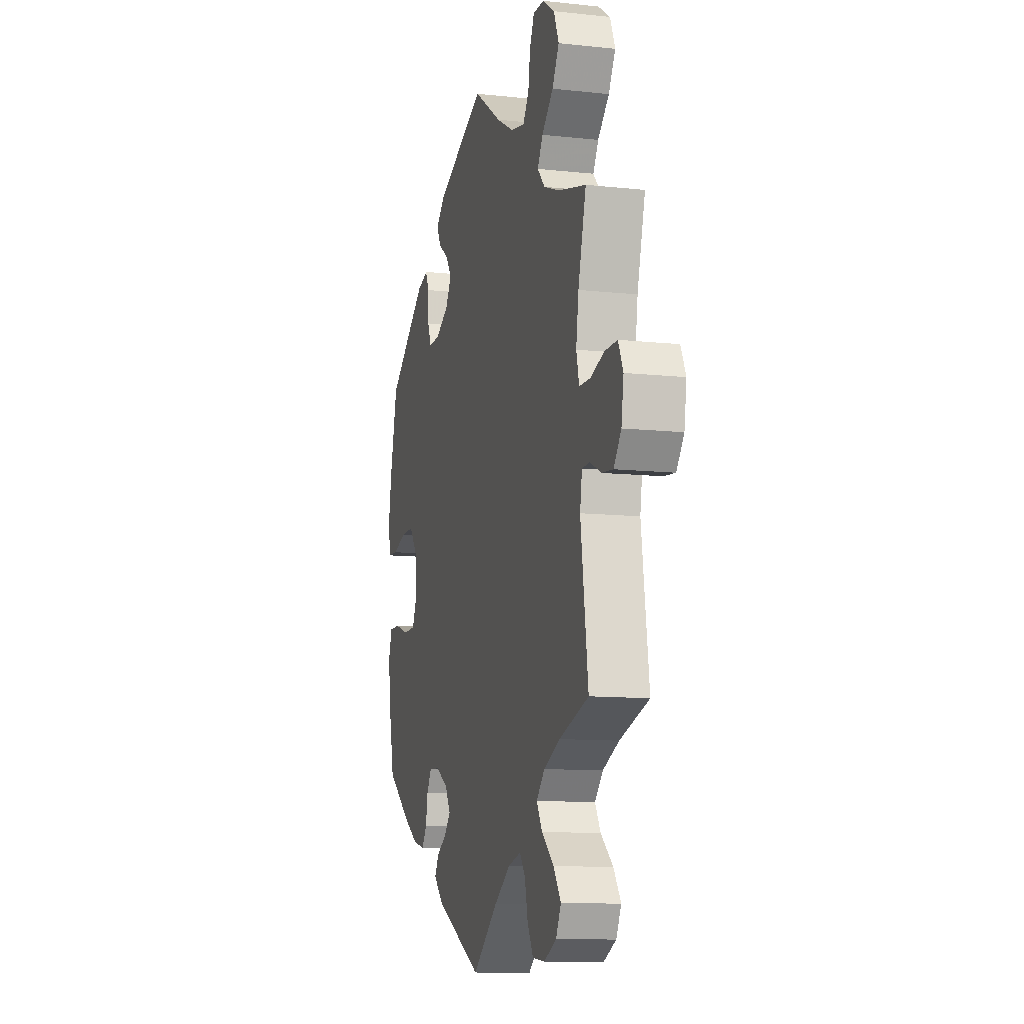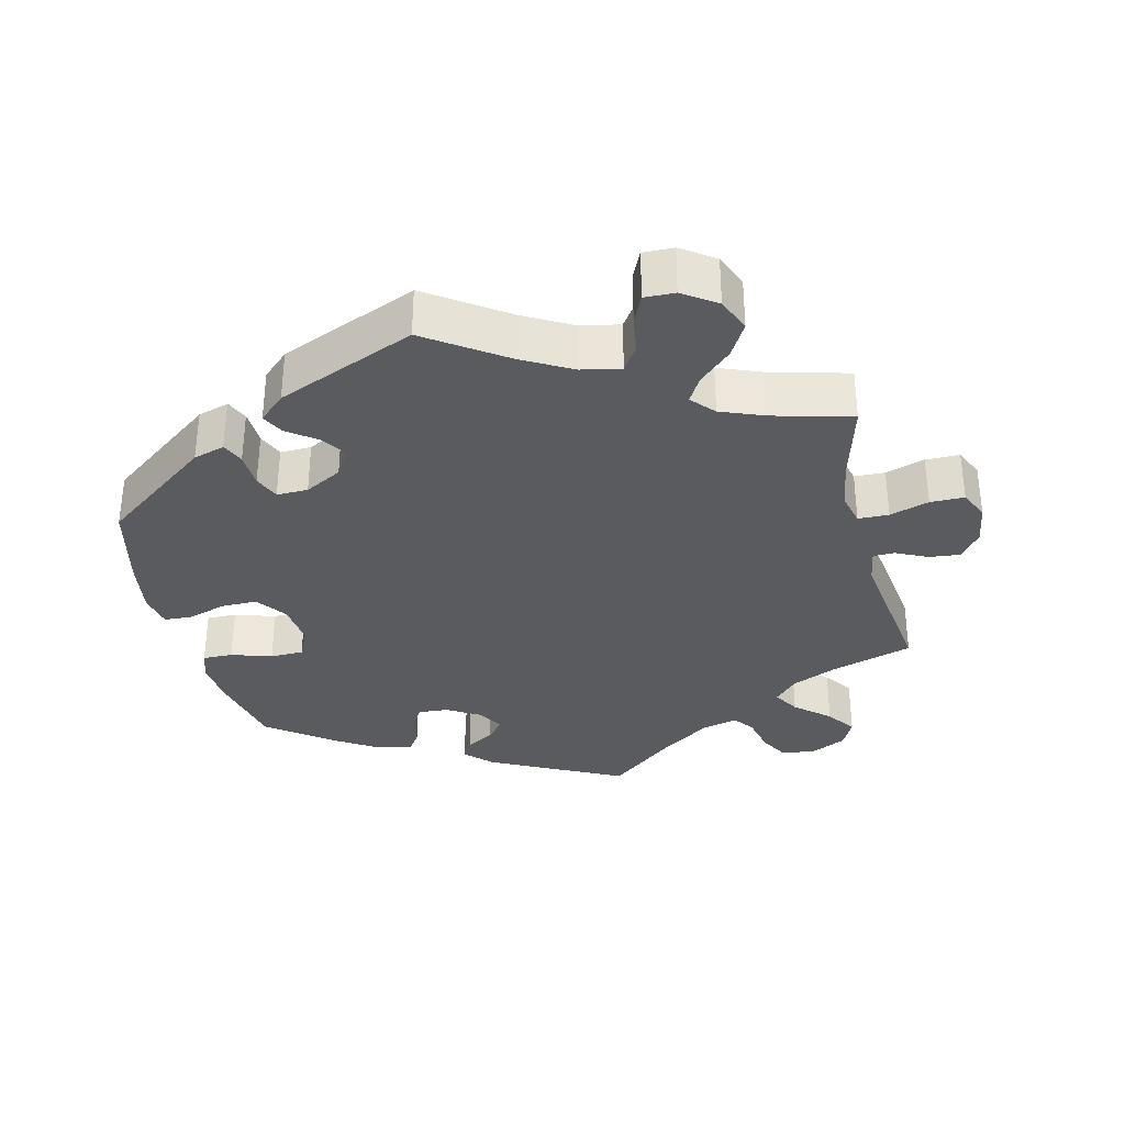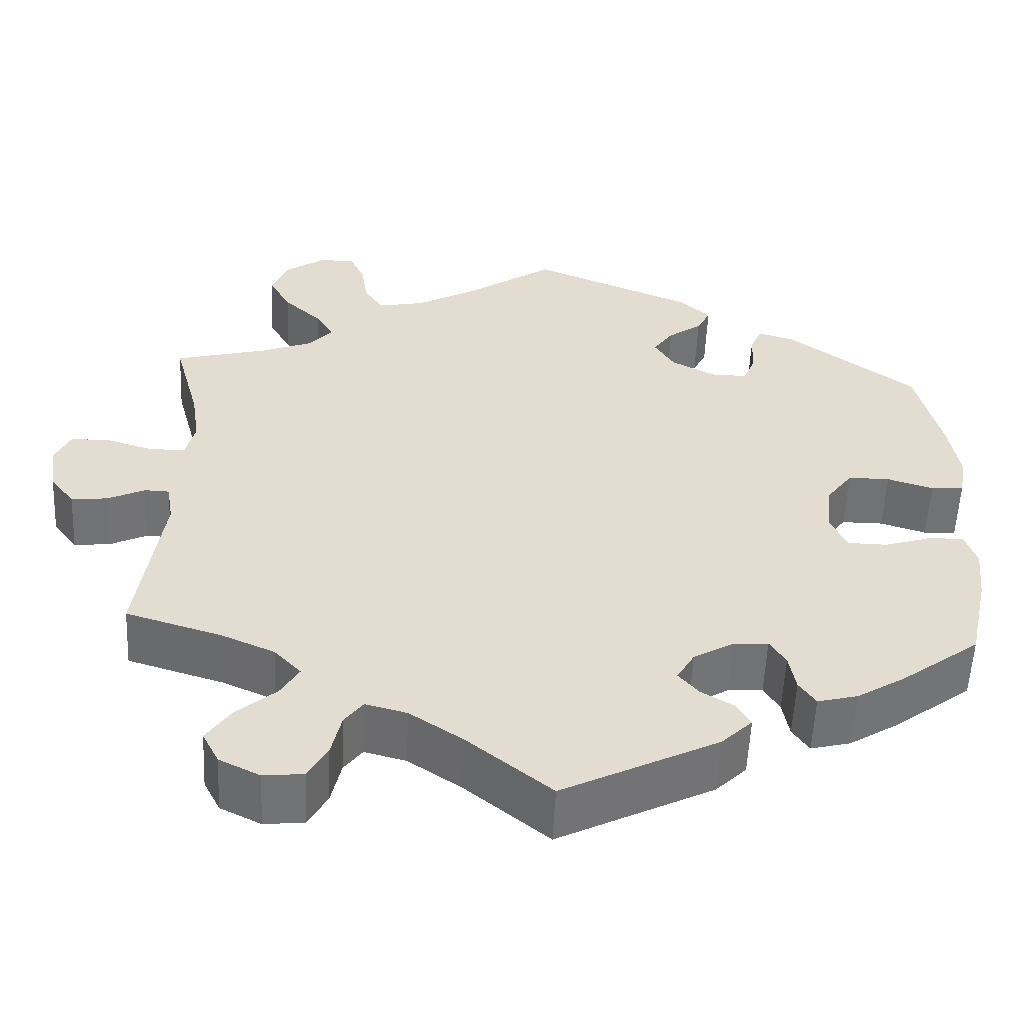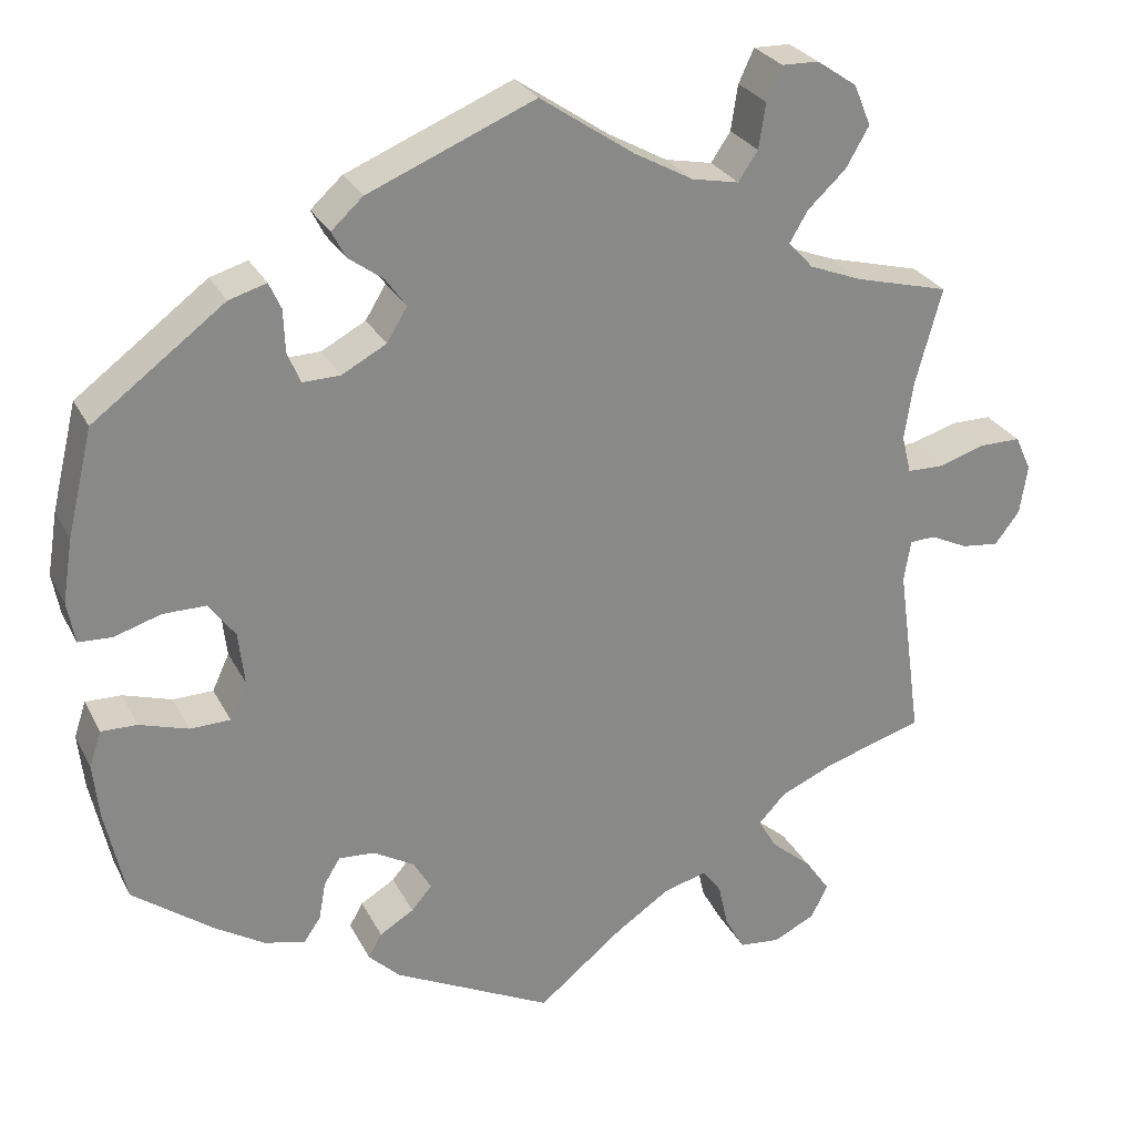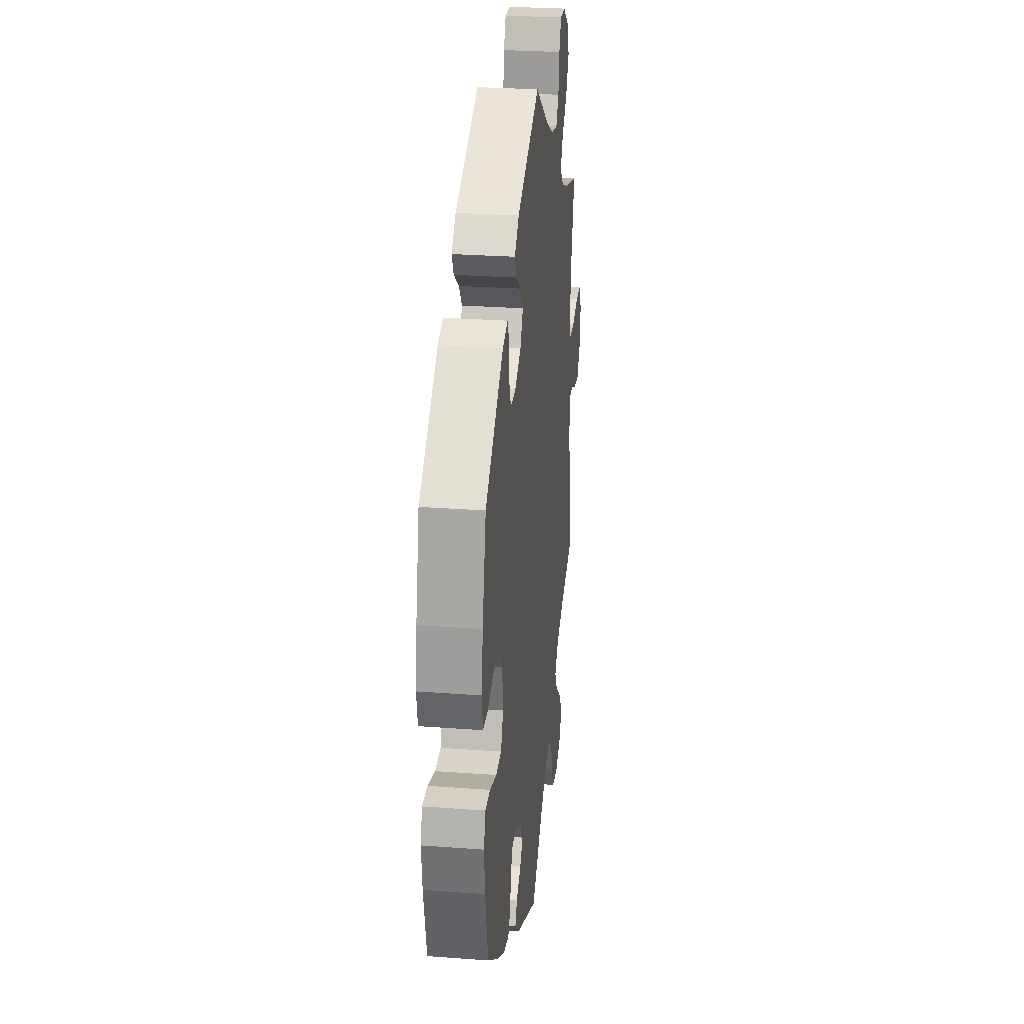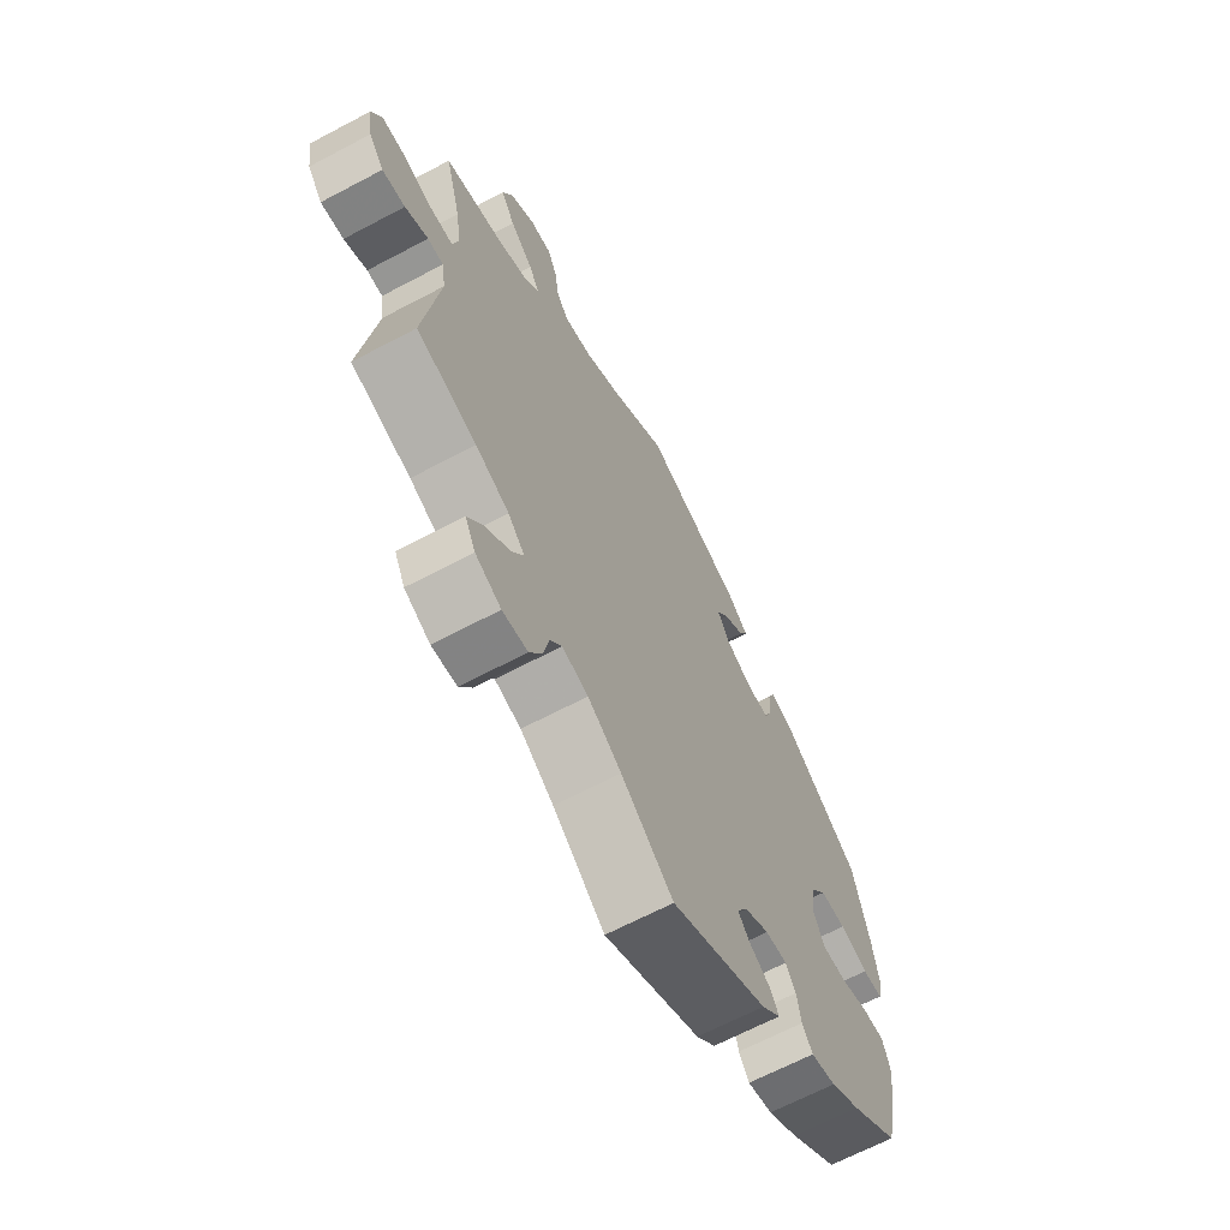
<metadata>
{"format":"obj","ext":"obj","renderer":"f3d","projection":"perspective","resolution":1024,"background":"white","views":[{"elev":-11.0,"azim":75.1,"up":"+Z"},{"elev":-33.5,"azim":13.6,"up":"+Y"},{"elev":-55.4,"azim":177.4,"up":"+Z"},{"elev":27.3,"azim":-22.4,"up":"+Z"},{"elev":27.6,"azim":-83.5,"up":"+Z"},{"elev":-66.1,"azim":118.0,"up":"+Z"}]}
</metadata>
<code>
v -0.347 0.07 0.404
v -0.303 0.07 0.417
v -0.289 0.07 0.386
v -0.287 0.07 0.336
v -0.272 0.07 0.3
v -0.228 0.07 0.301
v -0.176 0.07 0.329
v -0.152 0.07 0.368
v -0.176 0.07 0.402
v -0.217 0.07 0.432
v -0.233 0.07 0.463
v -0.196 0.07 0.497
v -0.001 0.07 0.578
v 0.109 0.07 0.503
v 0.178 0.07 0.465
v 0.233 0.07 0.454
v 0.256 0.07 0.488
v 0.264 0.07 0.541
v 0.282 0.07 0.58
v 0.325 0.07 0.579
v 0.372 0.07 0.547
v 0.392 0.07 0.499
v 0.365 0.07 0.452
v 0.32 0.07 0.41
v 0.299 0.07 0.374
v 0.328 0.07 0.342
v 0.389 0.07 0.318
v 0.5 0.07 0.289
v 0.469 0.07 0.175
v 0.459 0.07 0.108
v 0.47 0.07 0.063
v 0.513 0.07 0.062
v 0.568 0.07 0.079
v 0.616 0.07 0.079
v 0.635 0.07 0.038
v 0.626 0.07 -0.02
v 0.597 0.07 -0.058
v 0.553 0.07 -0.053
v 0.509 0.07 -0.032
v 0.479 0.07 -0.033
v 0.471 0.07 -0.082
v 0.5 0.07 -0.289
v 0.385 0.07 -0.324
v 0.321 0.07 -0.352
v 0.289 0.07 -0.386
v 0.311 0.07 -0.423
v 0.359 0.07 -0.464
v 0.388 0.07 -0.506
v 0.368 0.07 -0.545
v 0.319 0.07 -0.569
v 0.271 0.07 -0.564
v 0.248 0.07 -0.523
v 0.236 0.07 -0.47
v 0.214 0.07 -0.441
v 0.164 0.07 -0.454
v 0.1 0.07 -0.497
v 0 0.07 -0.578
v -0.186 0.07 -0.485
v -0.223 0.07 -0.449
v -0.207 0.07 -0.421
v -0.167 0.07 -0.397
v -0.143 0.07 -0.369
v -0.164 0.07 -0.333
v -0.212 0.07 -0.305
v -0.254 0.07 -0.302
v -0.273 0.07 -0.333
v -0.281 0.07 -0.378
v -0.301 0.07 -0.407
v -0.349 0.07 -0.395
v -0.407 0.07 -0.359
v -0.501 0.07 -0.289
v -0.525 0.07 -0.179
v -0.532 0.07 -0.114
v -0.518 0.07 -0.072
v -0.476 0.07 -0.073
v -0.419 0.07 -0.091
v -0.372 0.07 -0.09
v -0.352 0.07 -0.047
v -0.359 0.07 0.015
v -0.39 0.07 0.057
v -0.44 0.07 0.057
v -0.495 0.07 0.04
v -0.534 0.07 0.042
v -0.543 0.07 0.091
v -0.531 0.07 0.165
v -0.501 0.07 0.289
v -0.347 0 0.404
v -0.303 0 0.417
v -0.289 0 0.386
v -0.287 0 0.336
v -0.272 0 0.3
v -0.228 0 0.301
v -0.176 0 0.329
v -0.152 0 0.368
v -0.176 0 0.402
v -0.217 0 0.432
v -0.233 0 0.463
v -0.196 0 0.497
v -0.001 0 0.578
v 0.109 0 0.503
v 0.178 0 0.465
v 0.233 0 0.454
v 0.256 0 0.488
v 0.264 0 0.541
v 0.282 0 0.58
v 0.325 0 0.579
v 0.372 0 0.547
v 0.392 0 0.499
v 0.365 0 0.452
v 0.32 0 0.41
v 0.299 0 0.374
v 0.328 0 0.342
v 0.389 0 0.318
v 0.5 0 0.289
v 0.469 0 0.175
v 0.459 0 0.108
v 0.47 0 0.063
v 0.513 0 0.062
v 0.568 0 0.079
v 0.616 0 0.079
v 0.635 0 0.038
v 0.626 0 -0.02
v 0.597 0 -0.058
v 0.553 0 -0.053
v 0.509 0 -0.032
v 0.479 0 -0.033
v 0.471 0 -0.082
v 0.5 0 -0.289
v 0.385 0 -0.324
v 0.321 0 -0.352
v 0.289 0 -0.386
v 0.311 0 -0.423
v 0.359 0 -0.464
v 0.388 0 -0.506
v 0.368 0 -0.545
v 0.319 0 -0.569
v 0.271 0 -0.564
v 0.248 0 -0.523
v 0.236 0 -0.47
v 0.214 0 -0.441
v 0.164 0 -0.454
v 0.1 0 -0.497
v 0 0 -0.578
v -0.186 0 -0.485
v -0.223 0 -0.449
v -0.207 0 -0.421
v -0.167 0 -0.397
v -0.143 0 -0.369
v -0.164 0 -0.333
v -0.212 0 -0.305
v -0.254 0 -0.302
v -0.273 0 -0.333
v -0.281 0 -0.378
v -0.301 0 -0.407
v -0.349 0 -0.395
v -0.407 0 -0.359
v -0.501 0 -0.289
v -0.525 0 -0.179
v -0.532 0 -0.114
v -0.518 0 -0.072
v -0.476 0 -0.073
v -0.419 0 -0.091
v -0.372 0 -0.09
v -0.352 0 -0.047
v -0.359 0 0.015
v -0.39 0 0.057
v -0.44 0 0.057
v -0.495 0 0.04
v -0.534 0 0.042
v -0.543 0 0.091
v -0.531 0 0.165
v -0.501 0 0.289
f 81 82 83 84
f 80 81 84 85
f 73 74 75 76
f 73 76 77
f 72 73 77
f 71 72 77
f 70 71 77
f 69 70 77 78
f 66 67 68 69
f 65 66 69 78
f 58 59 60 61
f 56 57 58 61
f 55 56 61 62
f 54 55 62 63
f 50 51 52 53
f 50 53 54
f 49 50 54
f 46 47 48 49
f 45 46 49 54
f 44 45 54 63
f 41 42 43
f 40 41 43 44
f 36 37 38 39
f 36 39 40
f 35 36 40
f 32 33 34 35
f 31 32 35 40
f 30 31 40 44
f 27 28 29
f 26 27 29 30
f 25 26 30 44
f 21 22 23 24
f 21 24 25
f 20 21 25
f 17 18 19 20
f 16 17 20 25
f 15 16 25 44
f 11 12 13 14
f 9 10 11 14
f 8 9 14 15
f 7 8 15 44
f 1 2 3 4
f 1 4 5
f 80 85 86 1
f 64 65 78 79
f 44 63 64 79
f 6 7 44 79
f 5 6 79 80
f 1 5 80
f 170 169 168 167
f 171 170 167 166
f 162 161 160 159
f 163 162 159
f 163 159 158
f 163 158 157
f 163 157 156
f 164 163 156 155
f 155 154 153 152
f 164 155 152 151
f 147 146 145 144
f 147 144 143 142
f 148 147 142 141
f 149 148 141 140
f 139 138 137 136
f 140 139 136
f 140 136 135
f 135 134 133 132
f 140 135 132 131
f 149 140 131 130
f 129 128 127
f 130 129 127 126
f 125 124 123 122
f 126 125 122
f 126 122 121
f 121 120 119 118
f 126 121 118 117
f 130 126 117 116
f 115 114 113
f 116 115 113 112
f 130 116 112 111
f 110 109 108 107
f 111 110 107
f 111 107 106
f 106 105 104 103
f 111 106 103 102
f 130 111 102 101
f 100 99 98 97
f 100 97 96 95
f 101 100 95 94
f 130 101 94 93
f 90 89 88 87
f 91 90 87
f 87 172 171 166
f 165 164 151 150
f 165 150 149 130
f 165 130 93 92
f 166 165 92 91
f 166 91 87
f 1 87 88 2
f 2 88 89 3
f 3 89 90 4
f 4 90 91 5
f 5 91 92 6
f 6 92 93 7
f 7 93 94 8
f 8 94 95 9
f 9 95 96 10
f 10 96 97 11
f 11 97 98 12
f 12 98 99 13
f 13 99 100 14
f 14 100 101 15
f 15 101 102 16
f 16 102 103 17
f 17 103 104 18
f 18 104 105 19
f 19 105 106 20
f 20 106 107 21
f 21 107 108 22
f 22 108 109 23
f 23 109 110 24
f 24 110 111 25
f 25 111 112 26
f 26 112 113 27
f 27 113 114 28
f 28 114 115 29
f 29 115 116 30
f 30 116 117 31
f 31 117 118 32
f 32 118 119 33
f 33 119 120 34
f 34 120 121 35
f 35 121 122 36
f 36 122 123 37
f 37 123 124 38
f 38 124 125 39
f 39 125 126 40
f 40 126 127 41
f 41 127 128 42
f 42 128 129 43
f 43 129 130 44
f 44 130 131 45
f 45 131 132 46
f 46 132 133 47
f 47 133 134 48
f 48 134 135 49
f 49 135 136 50
f 50 136 137 51
f 51 137 138 52
f 52 138 139 53
f 53 139 140 54
f 54 140 141 55
f 55 141 142 56
f 56 142 143 57
f 57 143 144 58
f 58 144 145 59
f 59 145 146 60
f 60 146 147 61
f 61 147 148 62
f 62 148 149 63
f 63 149 150 64
f 64 150 151 65
f 65 151 152 66
f 66 152 153 67
f 67 153 154 68
f 68 154 155 69
f 69 155 156 70
f 70 156 157 71
f 71 157 158 72
f 72 158 159 73
f 73 159 160 74
f 74 160 161 75
f 75 161 162 76
f 76 162 163 77
f 77 163 164 78
f 78 164 165 79
f 79 165 166 80
f 80 166 167 81
f 81 167 168 82
f 82 168 169 83
f 83 169 170 84
f 84 170 171 85
f 85 171 172 86
f 86 172 87 1

</code>
